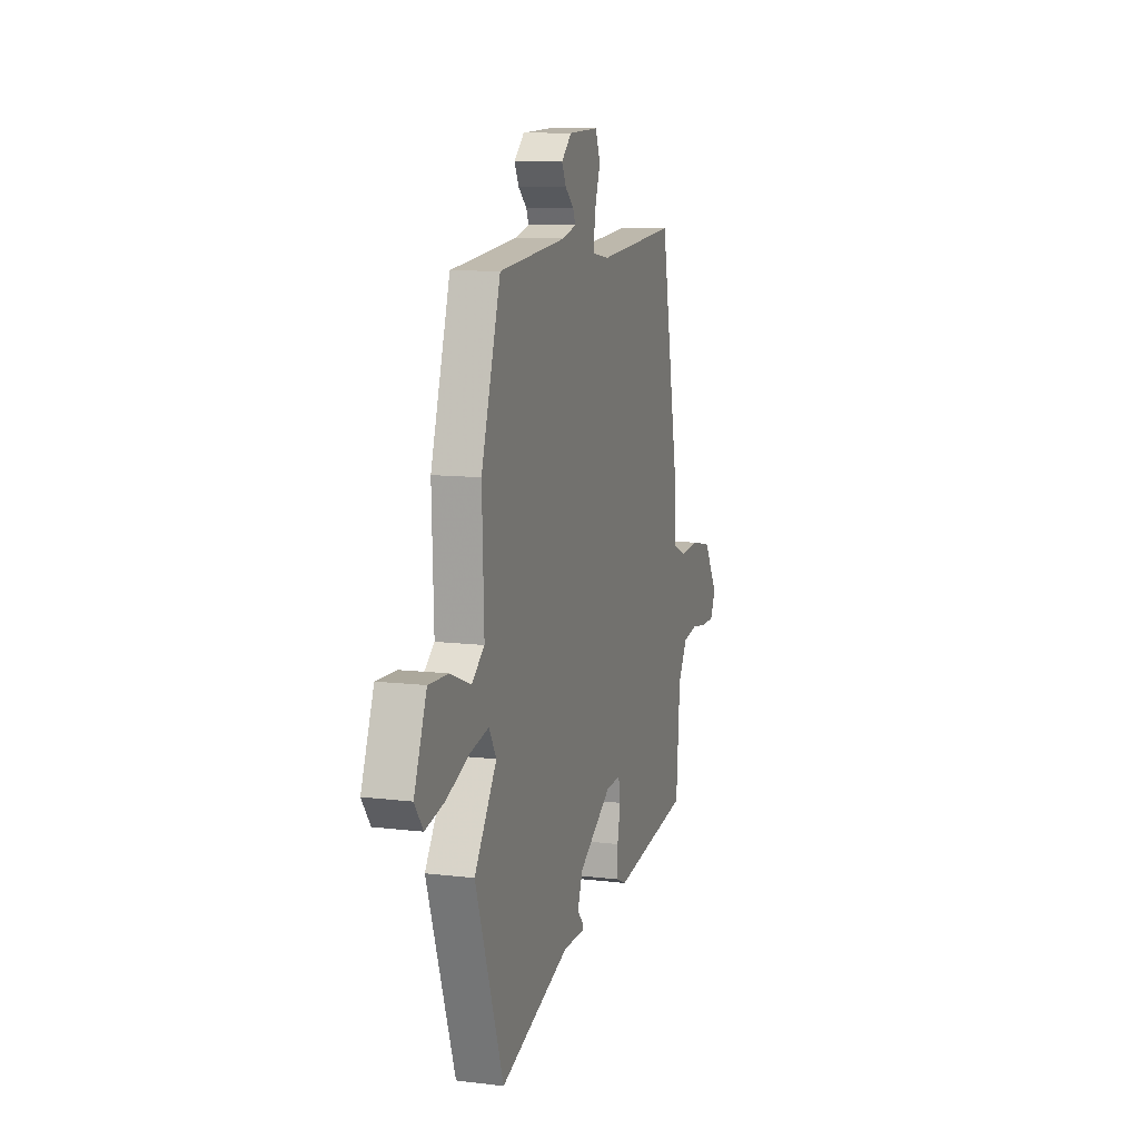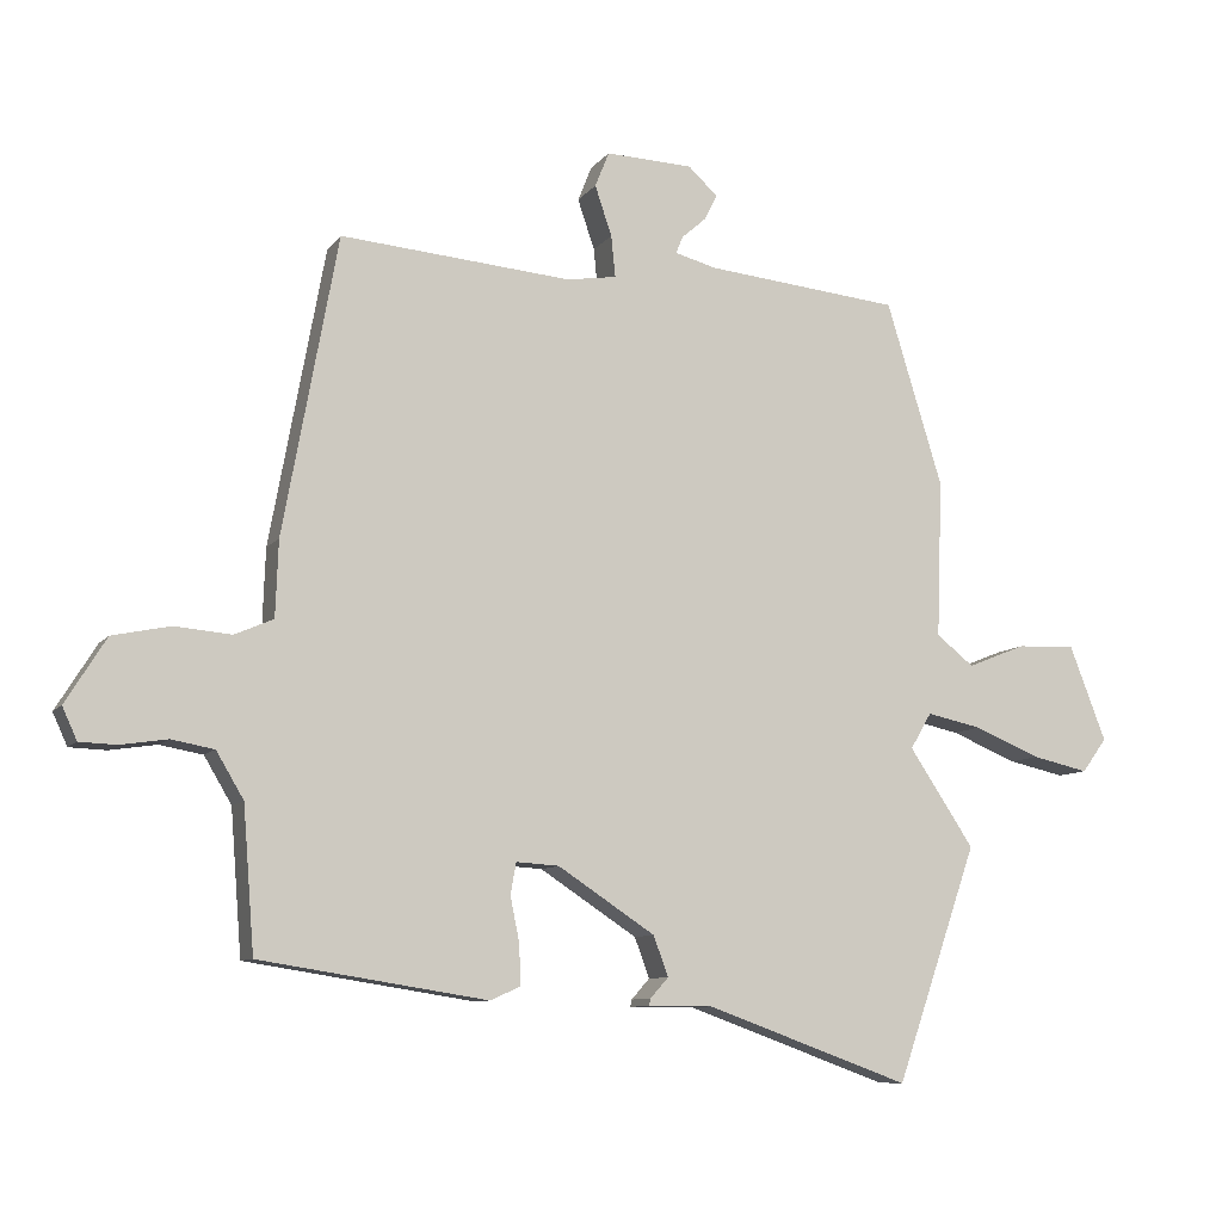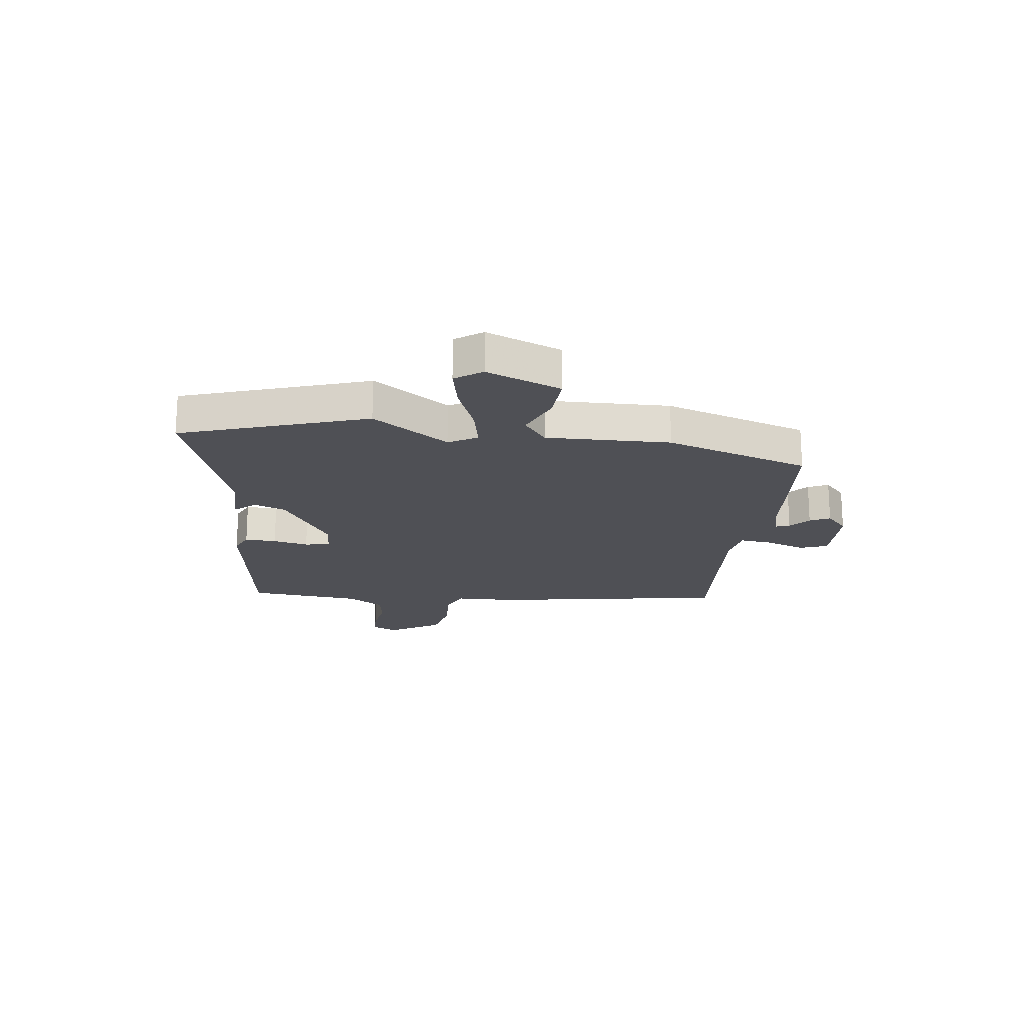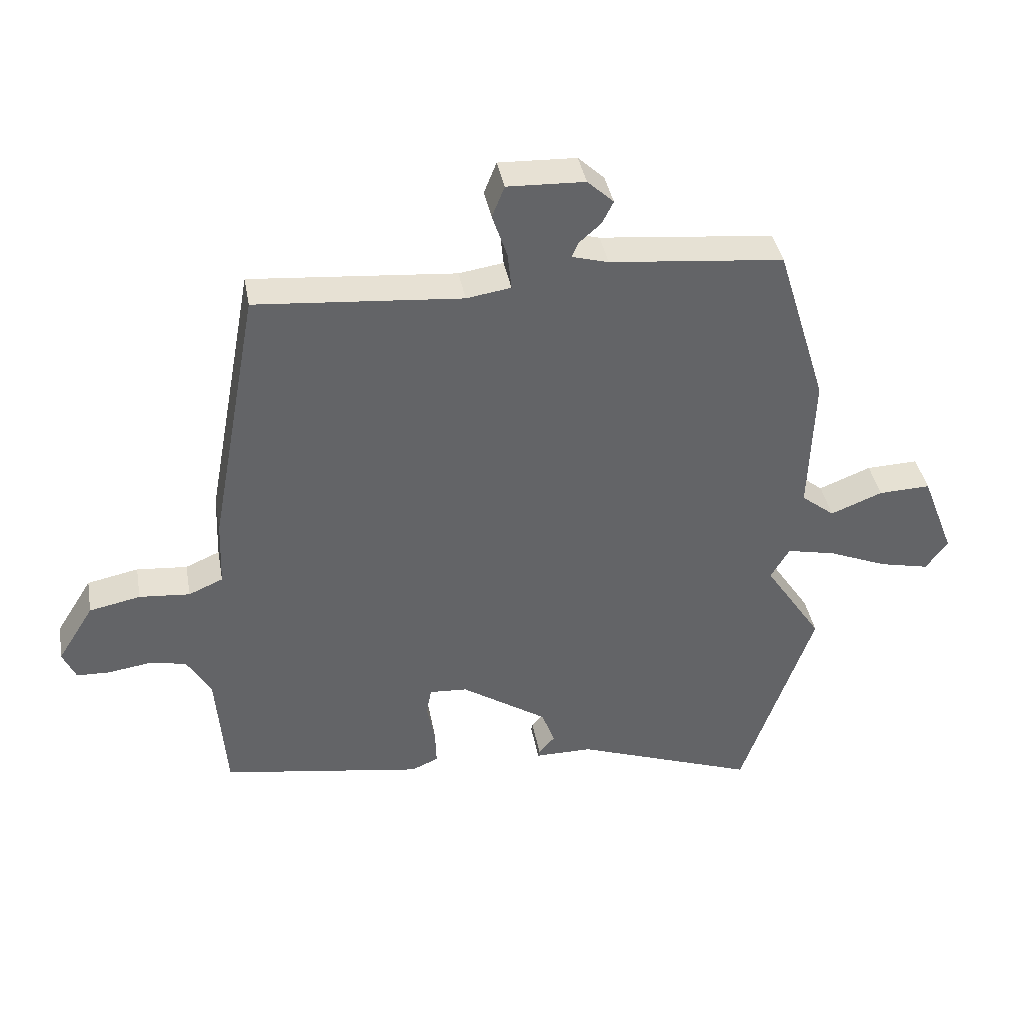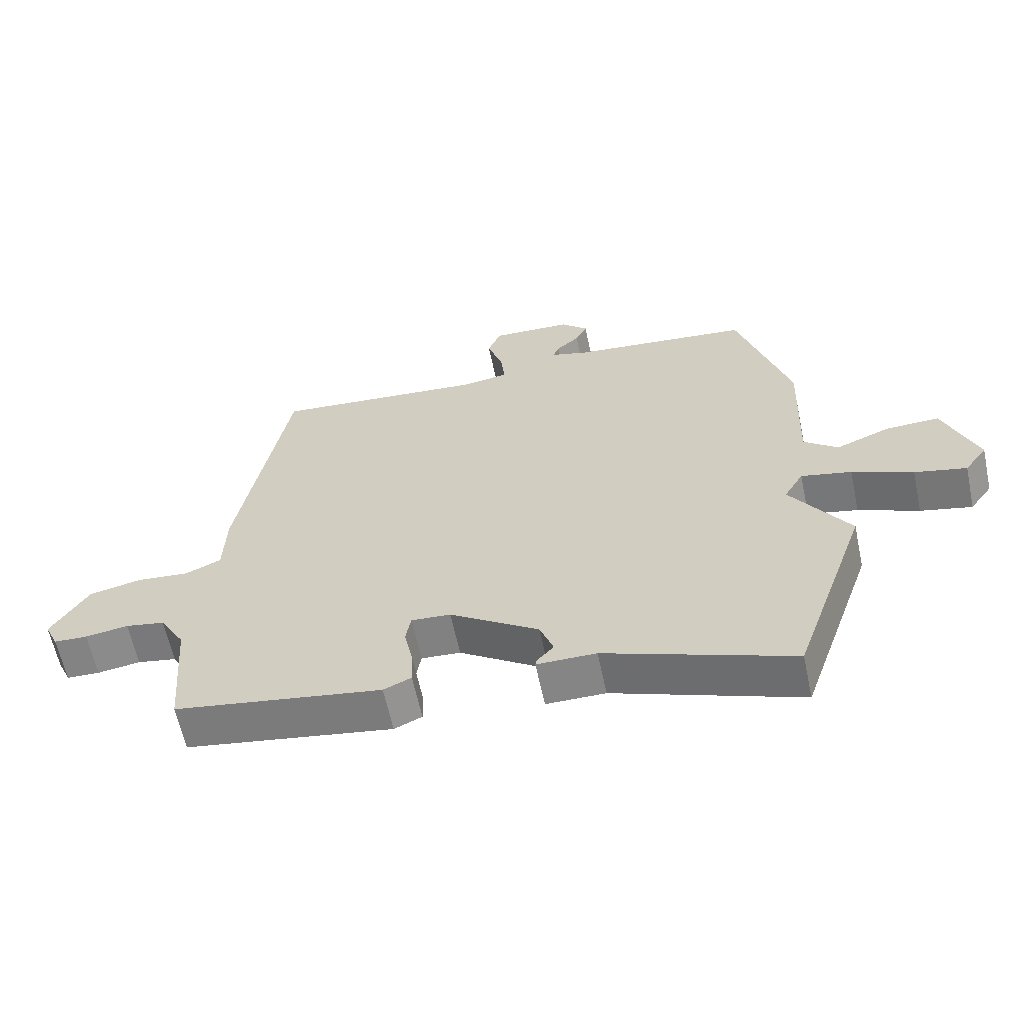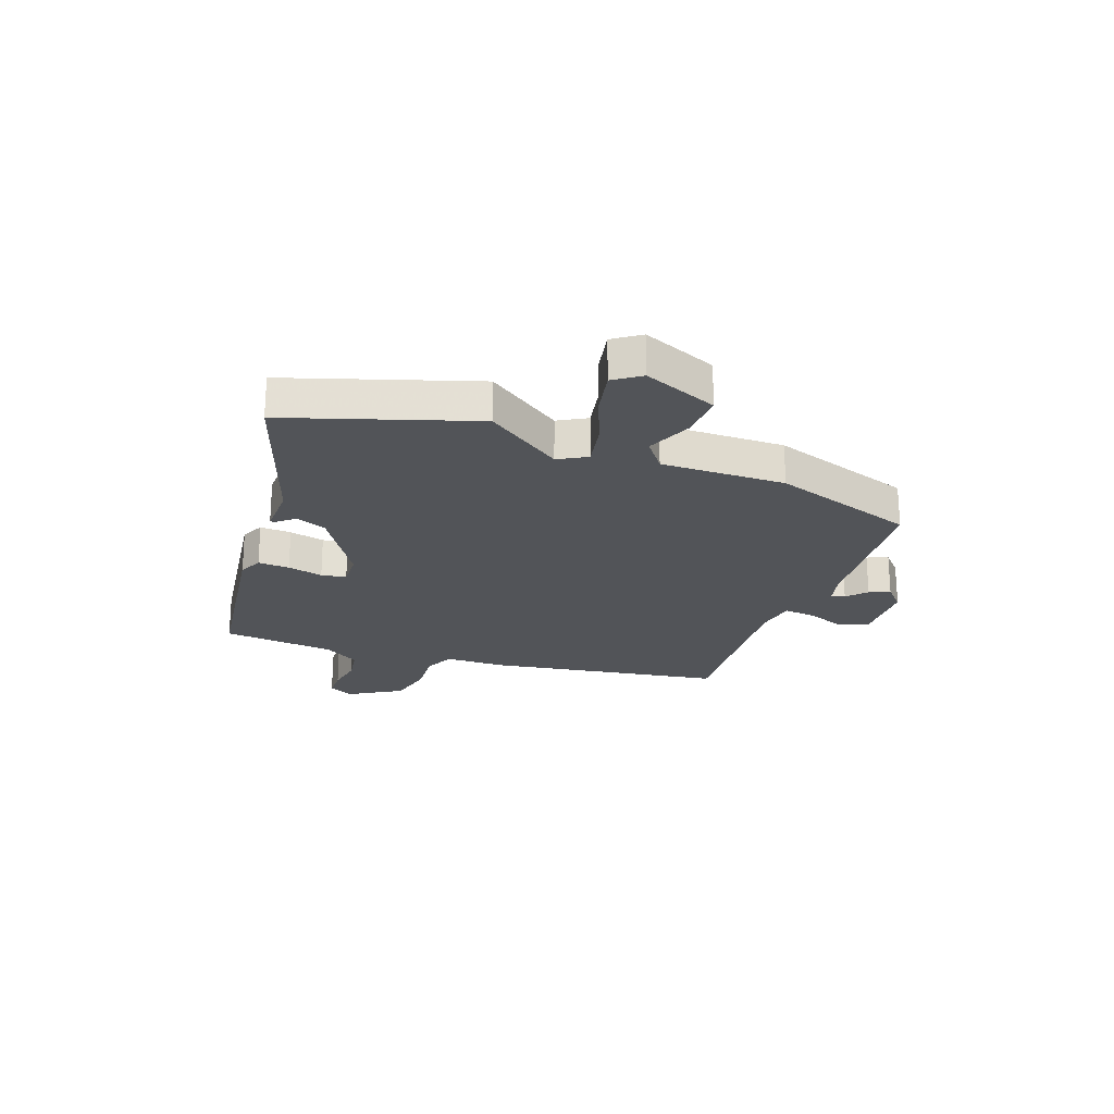
<metadata>
{"format":"obj","ext":"obj","renderer":"f3d","projection":"perspective","resolution":1024,"background":"white","views":[{"elev":10.4,"azim":-72.9,"up":"+Z"},{"elev":-9.0,"azim":159.0,"up":"+Z"},{"elev":-19.4,"azim":-98.1,"up":"+Y"},{"elev":39.3,"azim":169.8,"up":"+Z"},{"elev":-61.7,"azim":-168.0,"up":"+Z"},{"elev":-23.2,"azim":-111.2,"up":"+Y"}]}
</metadata>
<code>
v -0.452 0.07 -0.638
v -0.568 0.07 -0.304
v -0.476 0.07 -0.165
v -0.506 0.07 -0.114
v -0.584 0.07 -0.131
v -0.678 0.07 -0.17
v -0.758 0.07 -0.188
v -0.793 0.07 -0.14
v -0.741 0.07 -0.005
v -0.658 0.07 -0.008
v -0.575 0.07 -0.041
v -0.522 0.07 0.001
v -0.53 0.07 0.225
v -0.45 0.07 0.486
v -0.172 0.07 0.514
v -0.114 0.07 0.53
v -0.124 0.07 0.554
v -0.159 0.07 0.585
v -0.177 0.07 0.621
v -0.135 0.07 0.66
v -0.011 0.07 0.665
v 0.009 0.07 0.615
v -0.015 0.07 0.544
v -0.021 0.07 0.485
v 0.05 0.07 0.474
v 0.379 0.07 0.502
v 0.457 0.07 0.078
v 0.461 0.07 -0.03
v 0.516 0.07 -0.054
v 0.597 0.07 -0.047
v 0.679 0.07 -0.064
v 0.737 0.07 -0.157
v 0.716 0.07 -0.203
v 0.664 0.07 -0.205
v 0.597 0.07 -0.195
v 0.536 0.07 -0.206
v 0.497 0.07 -0.272
v 0.481 0.07 -0.476
v 0.158 0.07 -0.527
v 0.115 0.07 -0.508
v 0.117 0.07 -0.451
v 0.13 0.07 -0.387
v 0.122 0.07 -0.342
v 0.061 0.07 -0.346
v -0.077 0.07 -0.437
v -0.098 0.07 -0.494
v -0.072 0.07 -0.523
v -0.07 0.07 -0.533
v -0.162 0.07 -0.533
v -0.452 0 -0.638
v -0.568 0 -0.304
v -0.476 0 -0.165
v -0.506 0 -0.114
v -0.584 0 -0.131
v -0.678 0 -0.17
v -0.758 0 -0.188
v -0.793 0 -0.14
v -0.741 0 -0.005
v -0.658 0 -0.008
v -0.575 0 -0.041
v -0.522 0 0.001
v -0.53 0 0.225
v -0.45 0 0.486
v -0.172 0 0.514
v -0.114 0 0.53
v -0.124 0 0.554
v -0.159 0 0.585
v -0.177 0 0.621
v -0.135 0 0.66
v -0.011 0 0.665
v 0.009 0 0.615
v -0.015 0 0.544
v -0.021 0 0.485
v 0.05 0 0.474
v 0.379 0 0.502
v 0.457 0 0.078
v 0.461 0 -0.03
v 0.516 0 -0.054
v 0.597 0 -0.047
v 0.679 0 -0.064
v 0.737 0 -0.157
v 0.716 0 -0.203
v 0.664 0 -0.205
v 0.597 0 -0.195
v 0.536 0 -0.206
v 0.497 0 -0.272
v 0.481 0 -0.476
v 0.158 0 -0.527
v 0.115 0 -0.508
v 0.117 0 -0.451
v 0.13 0 -0.387
v 0.122 0 -0.342
v 0.061 0 -0.346
v -0.077 0 -0.437
v -0.098 0 -0.494
v -0.072 0 -0.523
v -0.07 0 -0.533
v -0.162 0 -0.533
f 46 47 48 49
f 1 2 3
f 49 1 3
f 46 49 3
f 45 46 3
f 44 45 3 4
f 43 44 4
f 40 41 42
f 39 40 42
f 38 39 42
f 37 38 42
f 36 37 42 43
f 33 34 35
f 32 33 35
f 31 32 35
f 30 31 35
f 29 30 35
f 28 29 35 36
f 25 26 27 28
f 36 43 4
f 28 36 4
f 25 28 4
f 24 25 4
f 21 22 23
f 20 21 23
f 19 20 23
f 18 19 23
f 17 18 23
f 16 17 23 24
f 12 13 14 15
f 24 4 5
f 16 24 5
f 15 16 5
f 12 15 5
f 9 10 11
f 8 9 11
f 7 8 11
f 7 11 12
f 6 7 12
f 5 6 12
f 98 97 96 95
f 52 51 50
f 52 50 98
f 52 98 95
f 52 95 94
f 53 52 94 93
f 53 93 92
f 91 90 89
f 91 89 88
f 91 88 87
f 91 87 86
f 92 91 86 85
f 84 83 82
f 84 82 81
f 84 81 80
f 84 80 79
f 84 79 78
f 85 84 78 77
f 77 76 75 74
f 53 92 85
f 53 85 77
f 53 77 74
f 53 74 73
f 72 71 70
f 72 70 69
f 72 69 68
f 72 68 67
f 72 67 66
f 73 72 66 65
f 64 63 62 61
f 54 53 73
f 54 73 65
f 54 65 64
f 54 64 61
f 60 59 58
f 60 58 57
f 60 57 56
f 61 60 56
f 61 56 55
f 61 55 54
f 1 50 51 2
f 2 51 52 3
f 3 52 53 4
f 4 53 54 5
f 5 54 55 6
f 6 55 56 7
f 7 56 57 8
f 8 57 58 9
f 9 58 59 10
f 10 59 60 11
f 11 60 61 12
f 12 61 62 13
f 13 62 63 14
f 14 63 64 15
f 15 64 65 16
f 16 65 66 17
f 17 66 67 18
f 18 67 68 19
f 19 68 69 20
f 20 69 70 21
f 21 70 71 22
f 22 71 72 23
f 23 72 73 24
f 24 73 74 25
f 25 74 75 26
f 26 75 76 27
f 27 76 77 28
f 28 77 78 29
f 29 78 79 30
f 30 79 80 31
f 31 80 81 32
f 32 81 82 33
f 33 82 83 34
f 34 83 84 35
f 35 84 85 36
f 36 85 86 37
f 37 86 87 38
f 38 87 88 39
f 39 88 89 40
f 40 89 90 41
f 41 90 91 42
f 42 91 92 43
f 43 92 93 44
f 44 93 94 45
f 45 94 95 46
f 46 95 96 47
f 47 96 97 48
f 48 97 98 49
f 49 98 50 1

</code>
